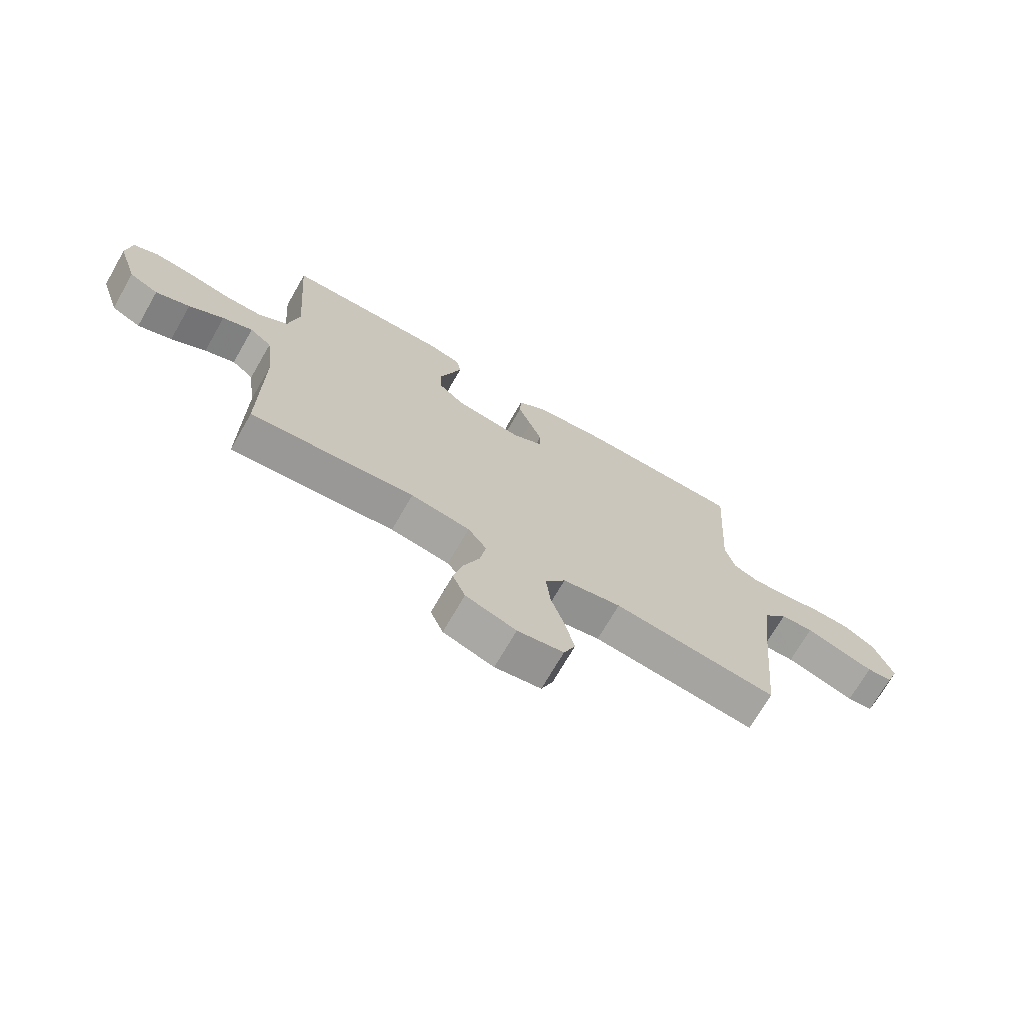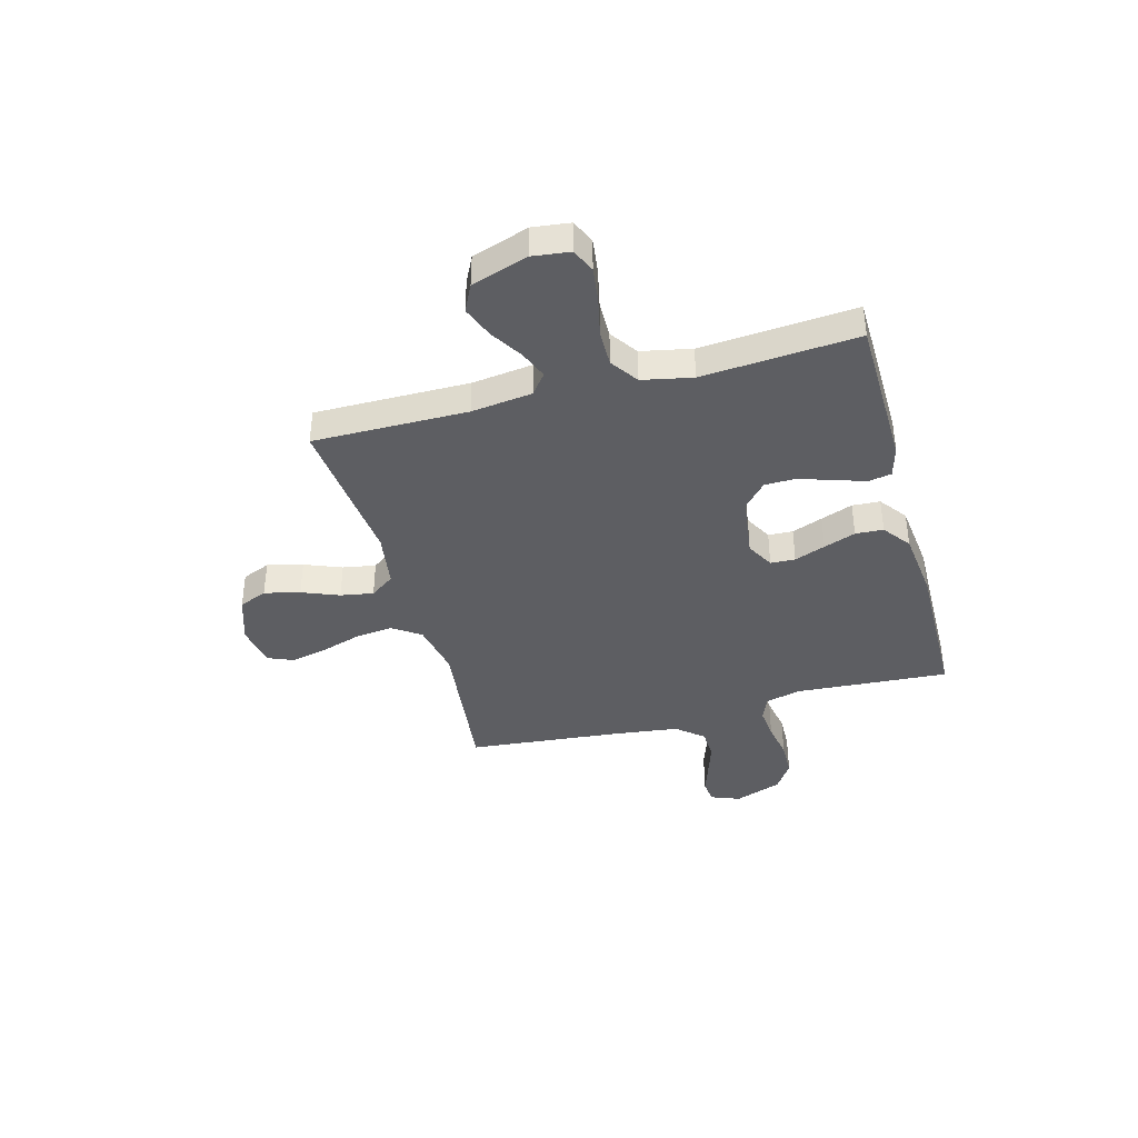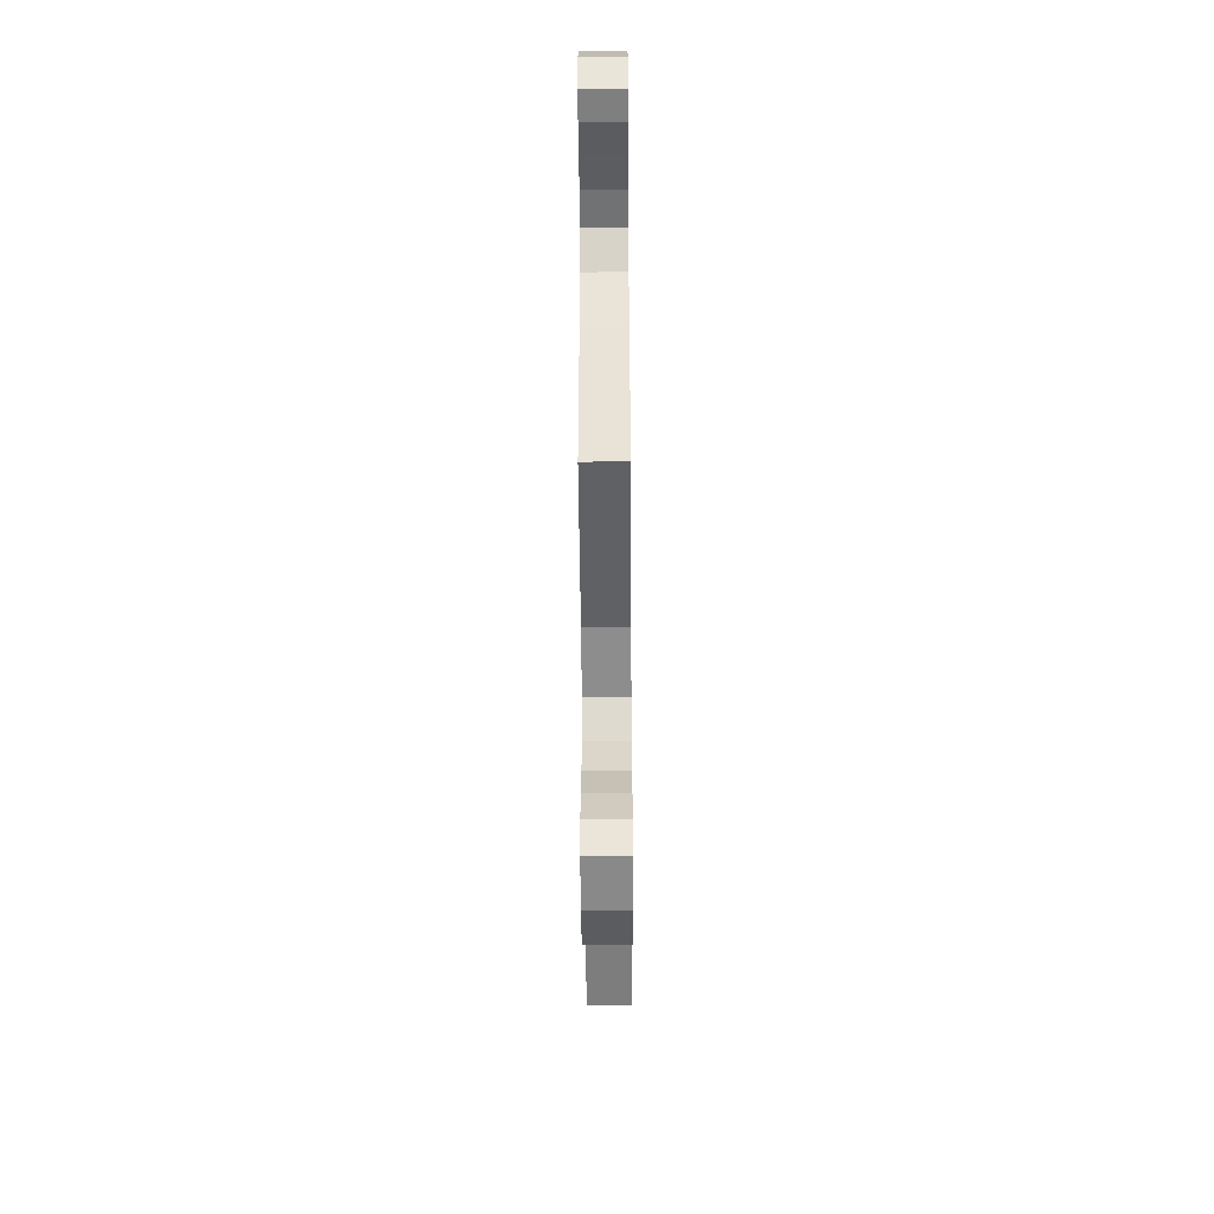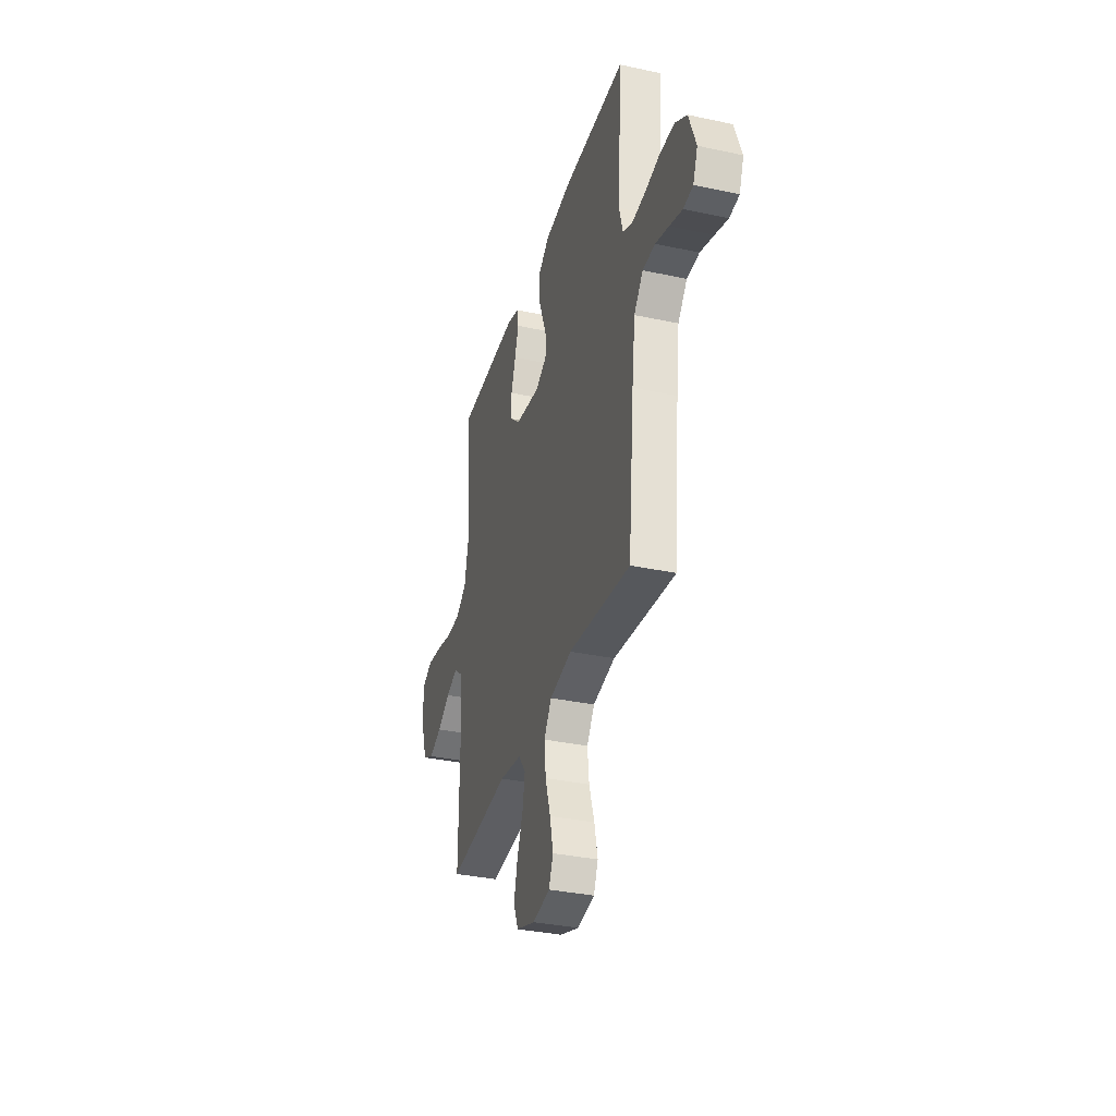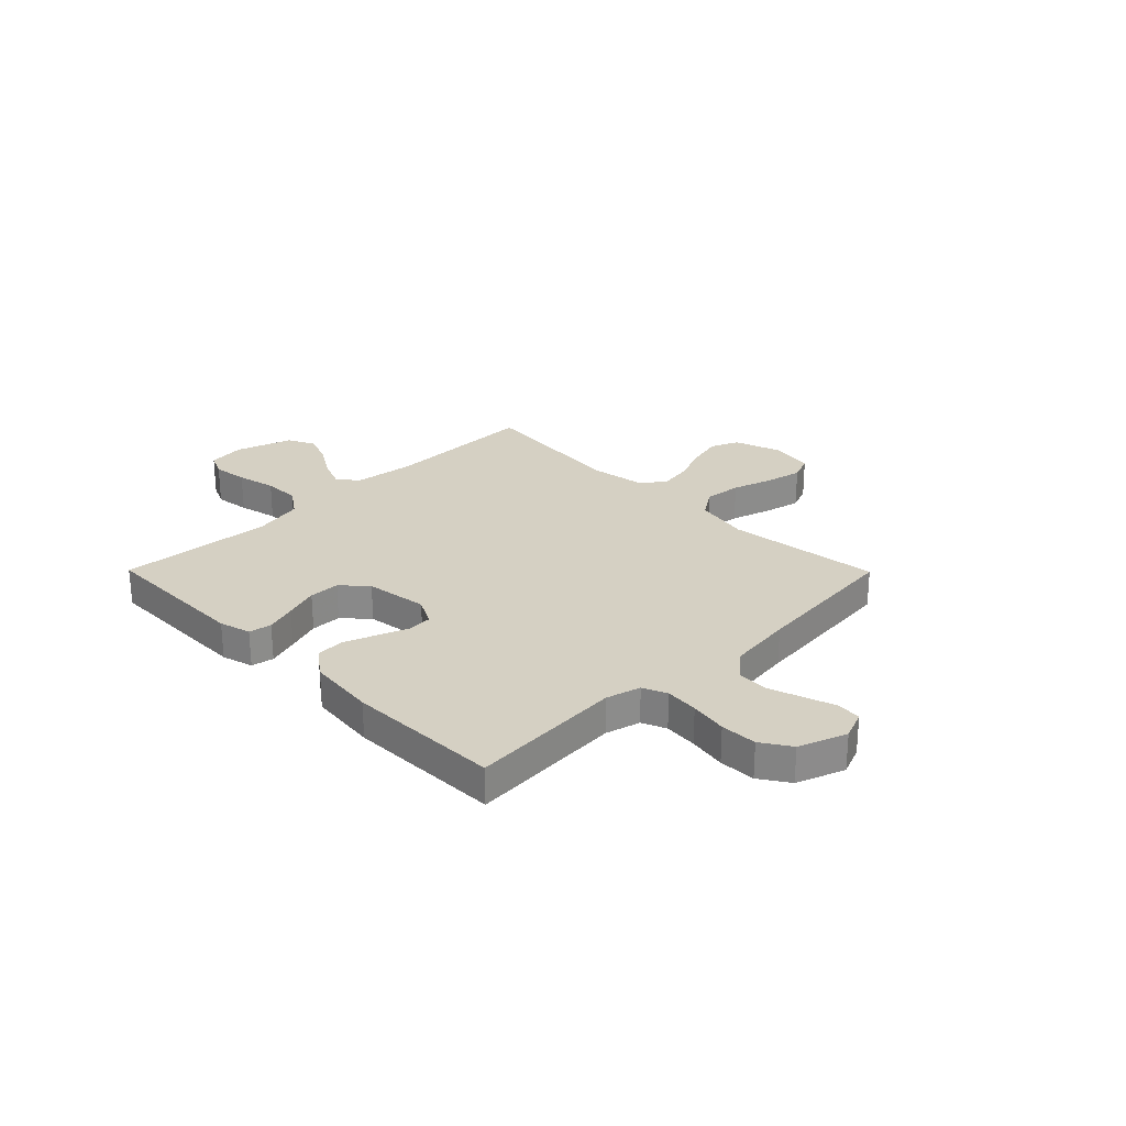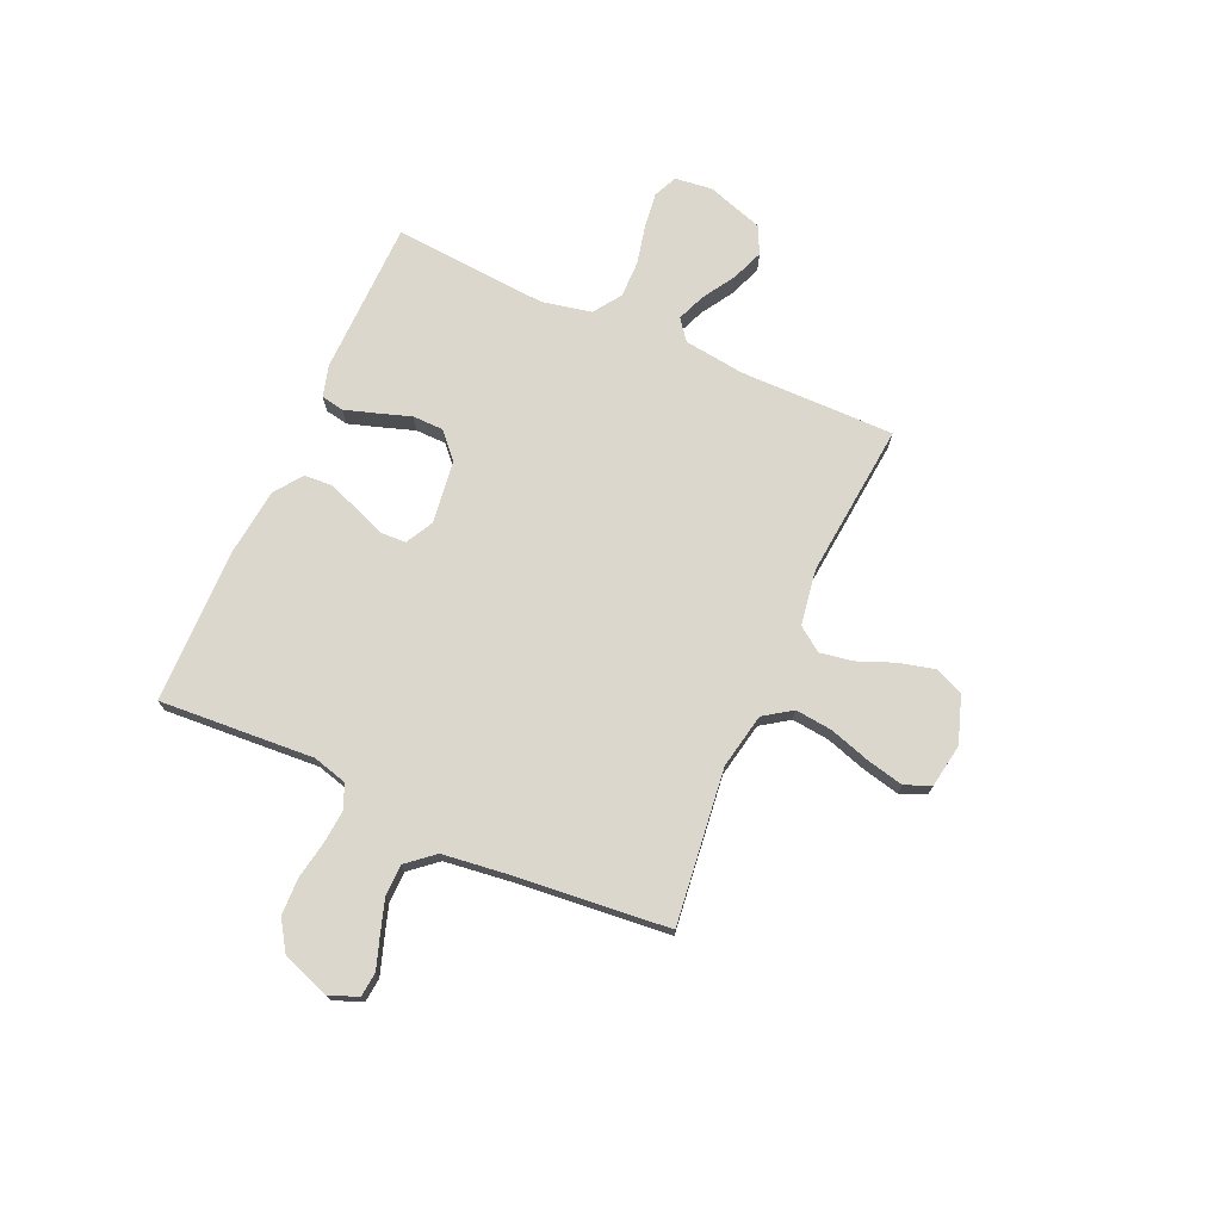
<metadata>
{"format":"obj","ext":"obj","renderer":"f3d","projection":"perspective","resolution":1024,"background":"white","views":[{"elev":-71.1,"azim":-29.9,"up":"+Z"},{"elev":-39.1,"azim":-74.7,"up":"+Y"},{"elev":-53.6,"azim":90.4,"up":"+Z"},{"elev":-34.3,"azim":73.8,"up":"+Z"},{"elev":26.4,"azim":45.3,"up":"+Y"},{"elev":73.1,"azim":114.0,"up":"+Y"}]}
</metadata>
<code>
v -0.5 0.07 0.5
v -0.2 0.07 0.505
v -0.139 0.07 0.488
v -0.131 0.07 0.444
v -0.15 0.07 0.384
v -0.172 0.07 0.318
v -0.171 0.07 0.258
v -0.122 0.07 0.214
v 0 0.07 0.197
v 0.054 0.07 0.226
v 0.056 0.07 0.274
v 0.033 0.07 0.334
v 0.01 0.07 0.396
v 0.013 0.07 0.45
v 0.067 0.07 0.49
v 0.2 0.07 0.505
v 0.5 0.07 0.5
v 0.48 0.07 0.2
v 0.498 0.07 0.133
v 0.545 0.07 0.113
v 0.61 0.07 0.119
v 0.683 0.07 0.132
v 0.754 0.07 0.13
v 0.811 0.07 0.093
v 0.845 0.07 0
v 0.823 0.07 -0.056
v 0.776 0.07 -0.061
v 0.714 0.07 -0.04
v 0.649 0.07 -0.019
v 0.589 0.07 -0.021
v 0.545 0.07 -0.073
v 0.529 0.07 -0.2
v 0.5 0.07 -0.5
v 0.2 0.07 -0.464
v 0.093 0.07 -0.485
v 0.056 0.07 -0.539
v 0.064 0.07 -0.612
v 0.089 0.07 -0.691
v 0.105 0.07 -0.762
v 0.084 0.07 -0.812
v 0 0.07 -0.826
v -0.092 0.07 -0.795
v -0.115 0.07 -0.74
v -0.098 0.07 -0.671
v -0.069 0.07 -0.599
v -0.058 0.07 -0.535
v -0.092 0.07 -0.488
v -0.2 0.07 -0.471
v -0.5 0.07 -0.5
v -0.498 0.07 -0.2
v -0.513 0.07 -0.082
v -0.553 0.07 -0.051
v -0.608 0.07 -0.073
v -0.671 0.07 -0.112
v -0.733 0.07 -0.136
v -0.786 0.07 -0.11
v -0.822 0.07 0
v -0.813 0.07 0.072
v -0.767 0.07 0.093
v -0.699 0.07 0.084
v -0.622 0.07 0.067
v -0.551 0.07 0.066
v -0.497 0.07 0.103
v -0.477 0.07 0.2
v -0.5 0 0.5
v -0.2 0 0.505
v -0.139 0 0.488
v -0.131 0 0.444
v -0.15 0 0.384
v -0.172 0 0.318
v -0.171 0 0.258
v -0.122 0 0.214
v 0 0 0.197
v 0.054 0 0.226
v 0.056 0 0.274
v 0.033 0 0.334
v 0.01 0 0.396
v 0.013 0 0.45
v 0.067 0 0.49
v 0.2 0 0.505
v 0.5 0 0.5
v 0.48 0 0.2
v 0.498 0 0.133
v 0.545 0 0.113
v 0.61 0 0.119
v 0.683 0 0.132
v 0.754 0 0.13
v 0.811 0 0.093
v 0.845 0 0
v 0.823 0 -0.056
v 0.776 0 -0.061
v 0.714 0 -0.04
v 0.649 0 -0.019
v 0.589 0 -0.021
v 0.545 0 -0.073
v 0.529 0 -0.2
v 0.5 0 -0.5
v 0.2 0 -0.464
v 0.093 0 -0.485
v 0.056 0 -0.539
v 0.064 0 -0.612
v 0.089 0 -0.691
v 0.105 0 -0.762
v 0.084 0 -0.812
v 0 0 -0.826
v -0.092 0 -0.795
v -0.115 0 -0.74
v -0.098 0 -0.671
v -0.069 0 -0.599
v -0.058 0 -0.535
v -0.092 0 -0.488
v -0.2 0 -0.471
v -0.5 0 -0.5
v -0.498 0 -0.2
v -0.513 0 -0.082
v -0.553 0 -0.051
v -0.608 0 -0.073
v -0.671 0 -0.112
v -0.733 0 -0.136
v -0.786 0 -0.11
v -0.822 0 0
v -0.813 0 0.072
v -0.767 0 0.093
v -0.699 0 0.084
v -0.622 0 0.067
v -0.551 0 0.066
v -0.497 0 0.103
v -0.477 0 0.2
f 59 60 61
f 58 59 61
f 57 58 61
f 56 57 61
f 55 56 61
f 54 55 61
f 53 54 61
f 52 53 61 62
f 51 52 62 63
f 48 49 50
f 51 63 64
f 50 51 64
f 48 50 64
f 47 48 64
f 43 44 45
f 42 43 45
f 41 42 45
f 40 41 45
f 39 40 45
f 38 39 45
f 37 38 45
f 36 37 45 46
f 47 64 1
f 46 47 1
f 36 46 1
f 35 36 1
f 26 27 28
f 25 26 28
f 24 25 28
f 23 24 28
f 22 23 28
f 21 22 28
f 20 21 28 29
f 19 20 29 30
f 16 17 18
f 15 16 18
f 14 15 18
f 13 14 18
f 12 13 18
f 11 12 18
f 10 11 18 19
f 19 30 31
f 10 19 31
f 9 10 31
f 4 5 6
f 3 4 6
f 2 3 6
f 1 2 6
f 1 6 7
f 1 7 8
f 35 1 8
f 34 35 8
f 9 31 32
f 8 9 32
f 34 8 32
f 32 33 34
f 125 124 123
f 125 123 122
f 125 122 121
f 125 121 120
f 125 120 119
f 125 119 118
f 125 118 117
f 126 125 117 116
f 127 126 116 115
f 114 113 112
f 128 127 115
f 128 115 114
f 128 114 112
f 128 112 111
f 109 108 107
f 109 107 106
f 109 106 105
f 109 105 104
f 109 104 103
f 109 103 102
f 109 102 101
f 110 109 101 100
f 65 128 111
f 65 111 110
f 65 110 100
f 65 100 99
f 92 91 90
f 92 90 89
f 92 89 88
f 92 88 87
f 92 87 86
f 92 86 85
f 93 92 85 84
f 94 93 84 83
f 82 81 80
f 82 80 79
f 82 79 78
f 82 78 77
f 82 77 76
f 82 76 75
f 83 82 75 74
f 95 94 83
f 95 83 74
f 95 74 73
f 70 69 68
f 70 68 67
f 70 67 66
f 70 66 65
f 71 70 65
f 72 71 65
f 72 65 99
f 72 99 98
f 96 95 73
f 96 73 72
f 96 72 98
f 98 97 96
f 1 65 66 2
f 2 66 67 3
f 3 67 68 4
f 4 68 69 5
f 5 69 70 6
f 6 70 71 7
f 7 71 72 8
f 8 72 73 9
f 9 73 74 10
f 10 74 75 11
f 11 75 76 12
f 12 76 77 13
f 13 77 78 14
f 14 78 79 15
f 15 79 80 16
f 16 80 81 17
f 17 81 82 18
f 18 82 83 19
f 19 83 84 20
f 20 84 85 21
f 21 85 86 22
f 22 86 87 23
f 23 87 88 24
f 24 88 89 25
f 25 89 90 26
f 26 90 91 27
f 27 91 92 28
f 28 92 93 29
f 29 93 94 30
f 30 94 95 31
f 31 95 96 32
f 32 96 97 33
f 33 97 98 34
f 34 98 99 35
f 35 99 100 36
f 36 100 101 37
f 37 101 102 38
f 38 102 103 39
f 39 103 104 40
f 40 104 105 41
f 41 105 106 42
f 42 106 107 43
f 43 107 108 44
f 44 108 109 45
f 45 109 110 46
f 46 110 111 47
f 47 111 112 48
f 48 112 113 49
f 49 113 114 50
f 50 114 115 51
f 51 115 116 52
f 52 116 117 53
f 53 117 118 54
f 54 118 119 55
f 55 119 120 56
f 56 120 121 57
f 57 121 122 58
f 58 122 123 59
f 59 123 124 60
f 60 124 125 61
f 61 125 126 62
f 62 126 127 63
f 63 127 128 64
f 64 128 65 1

</code>
